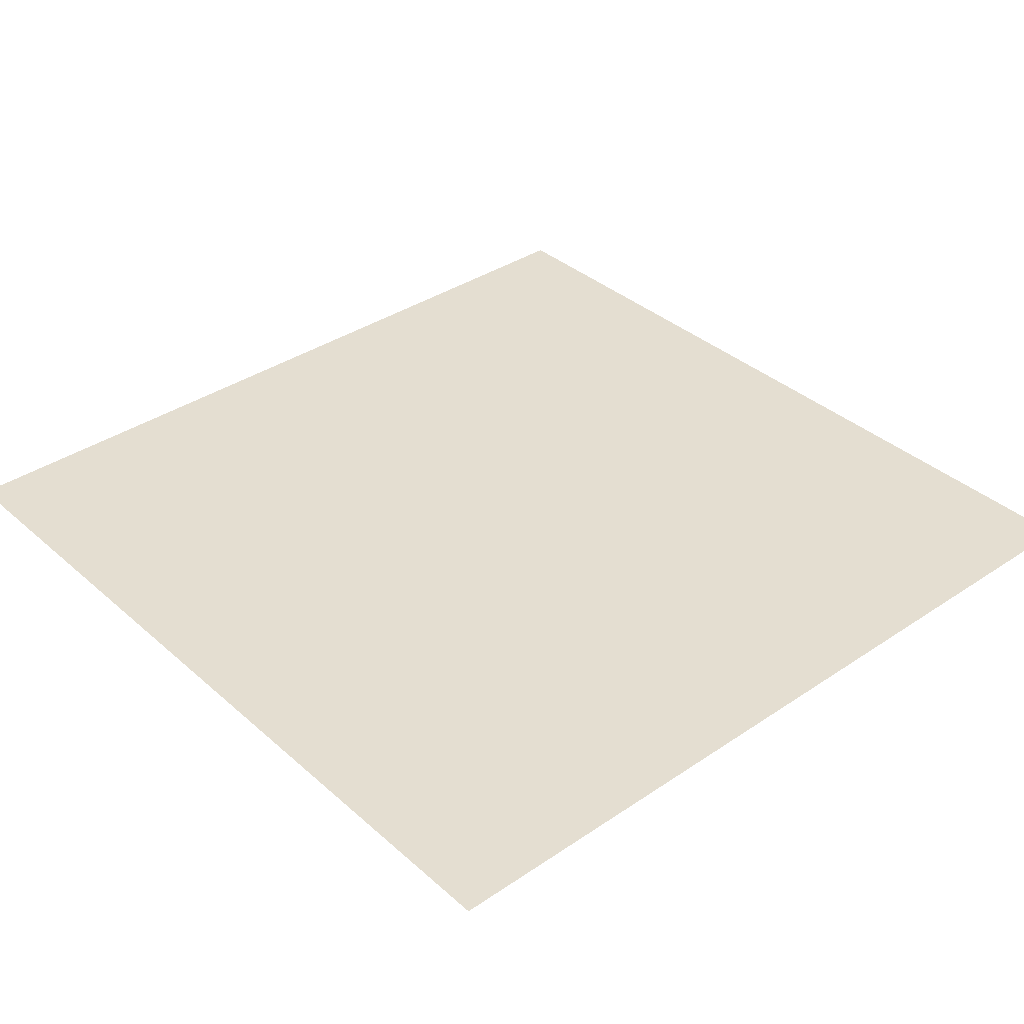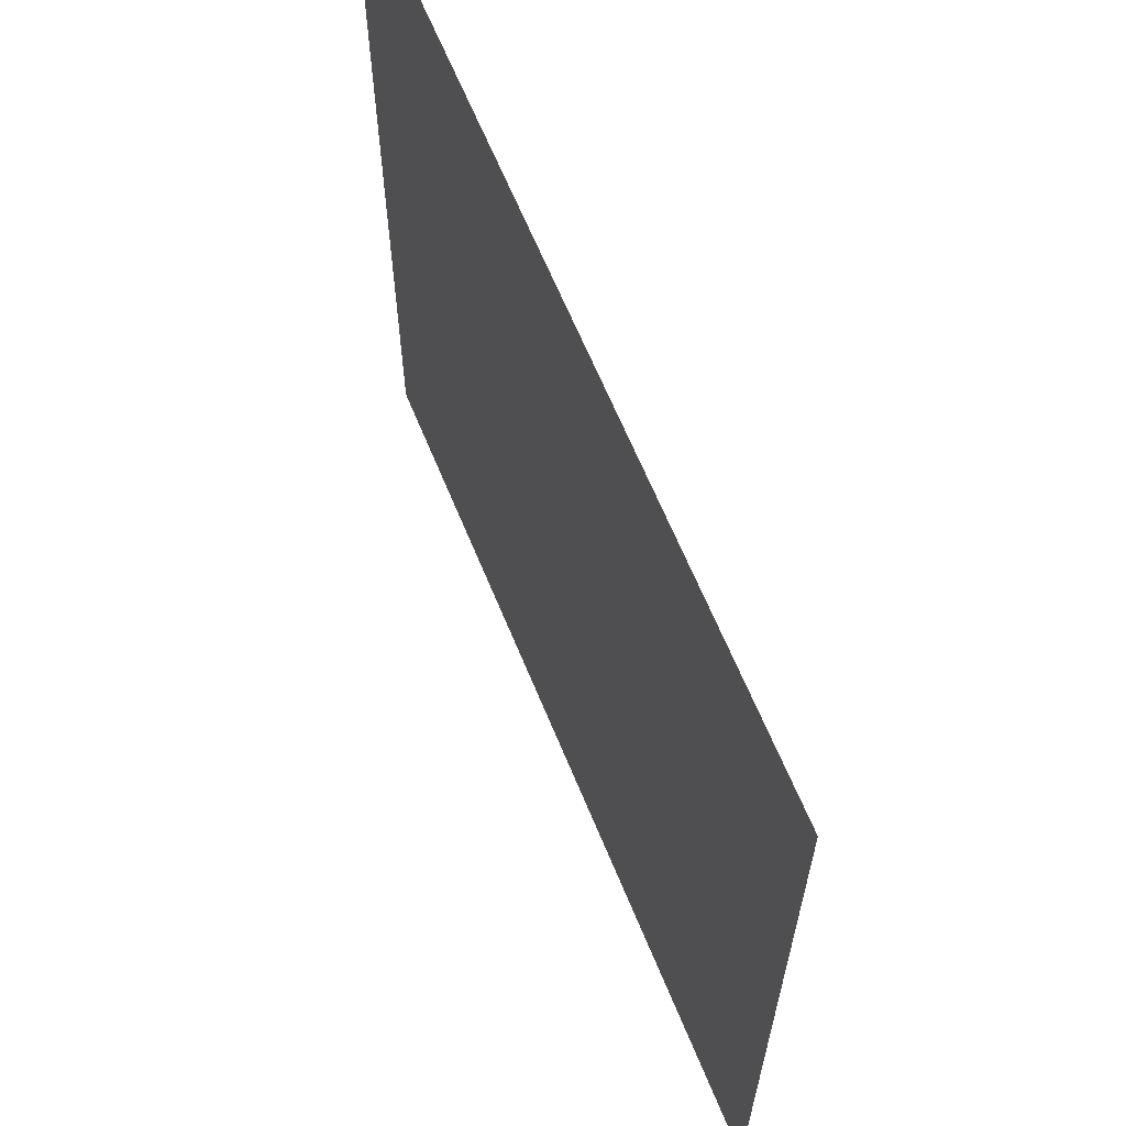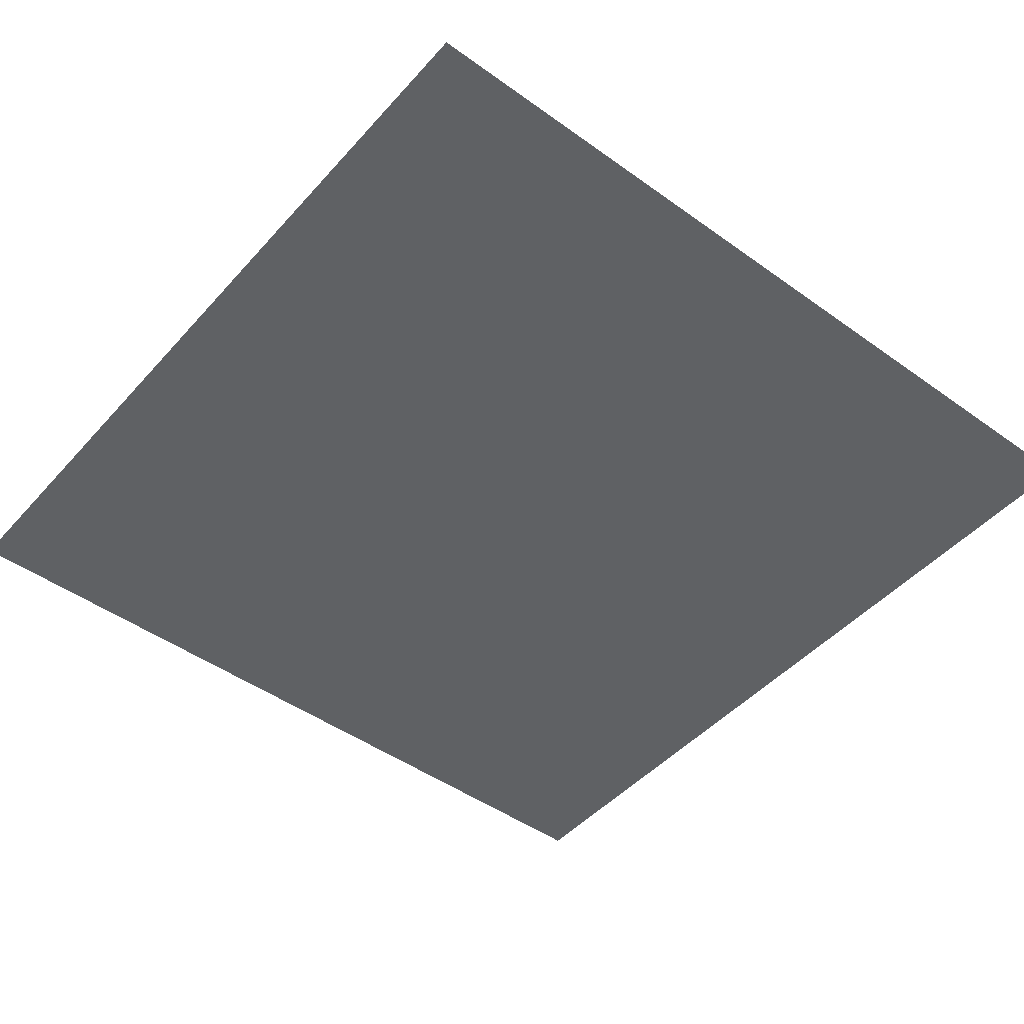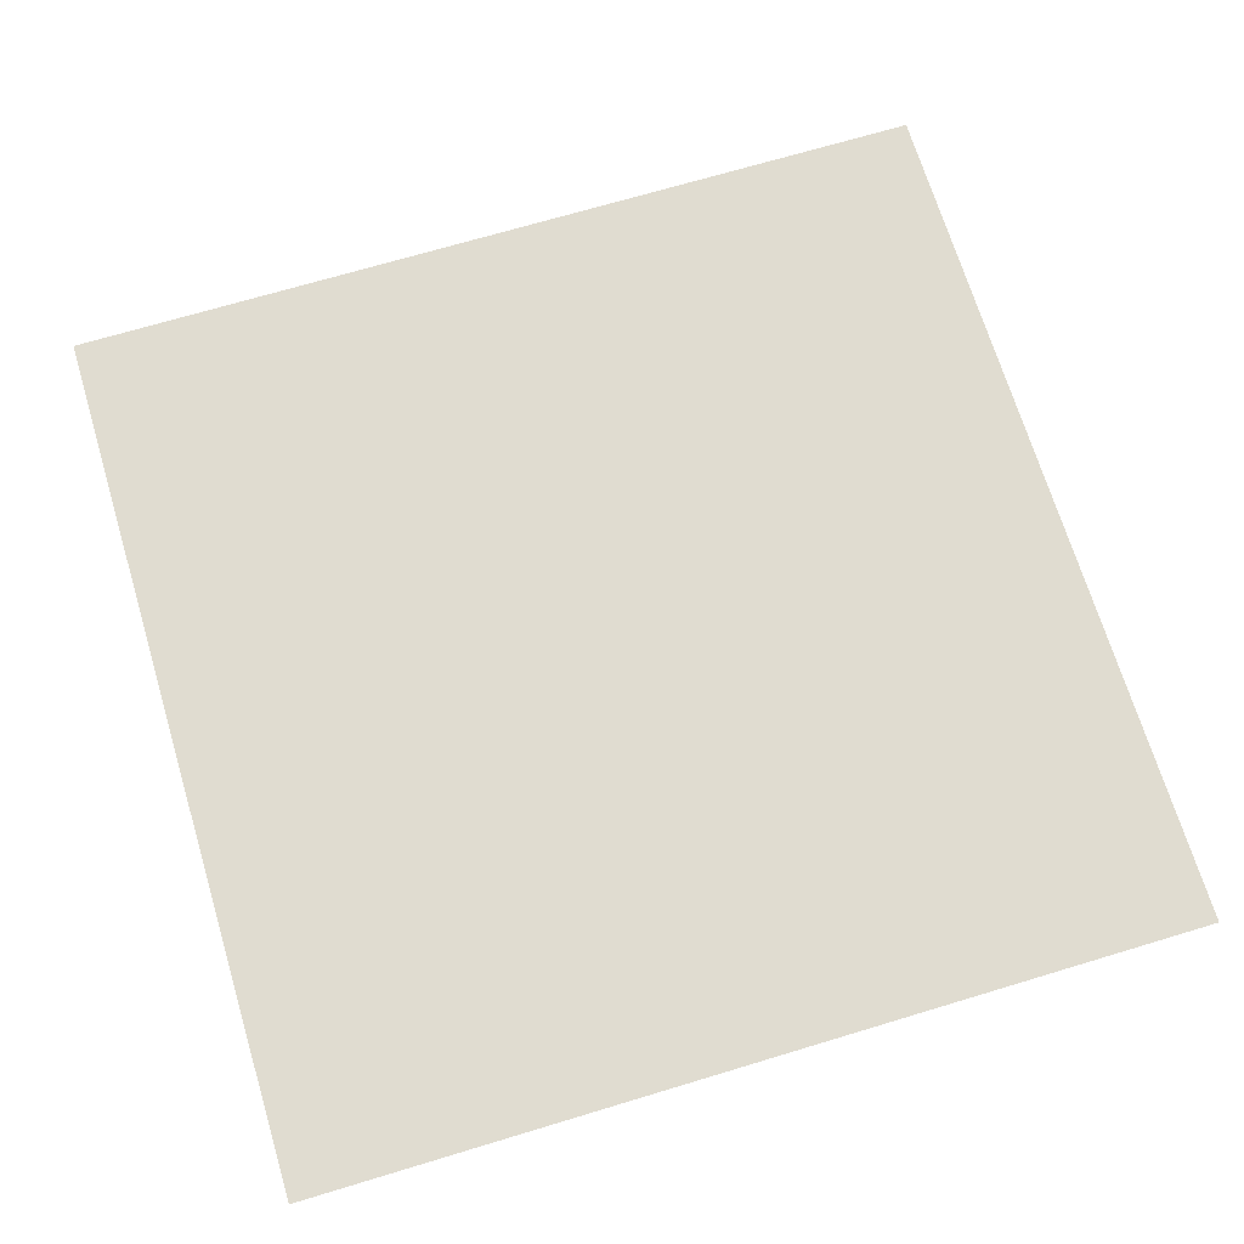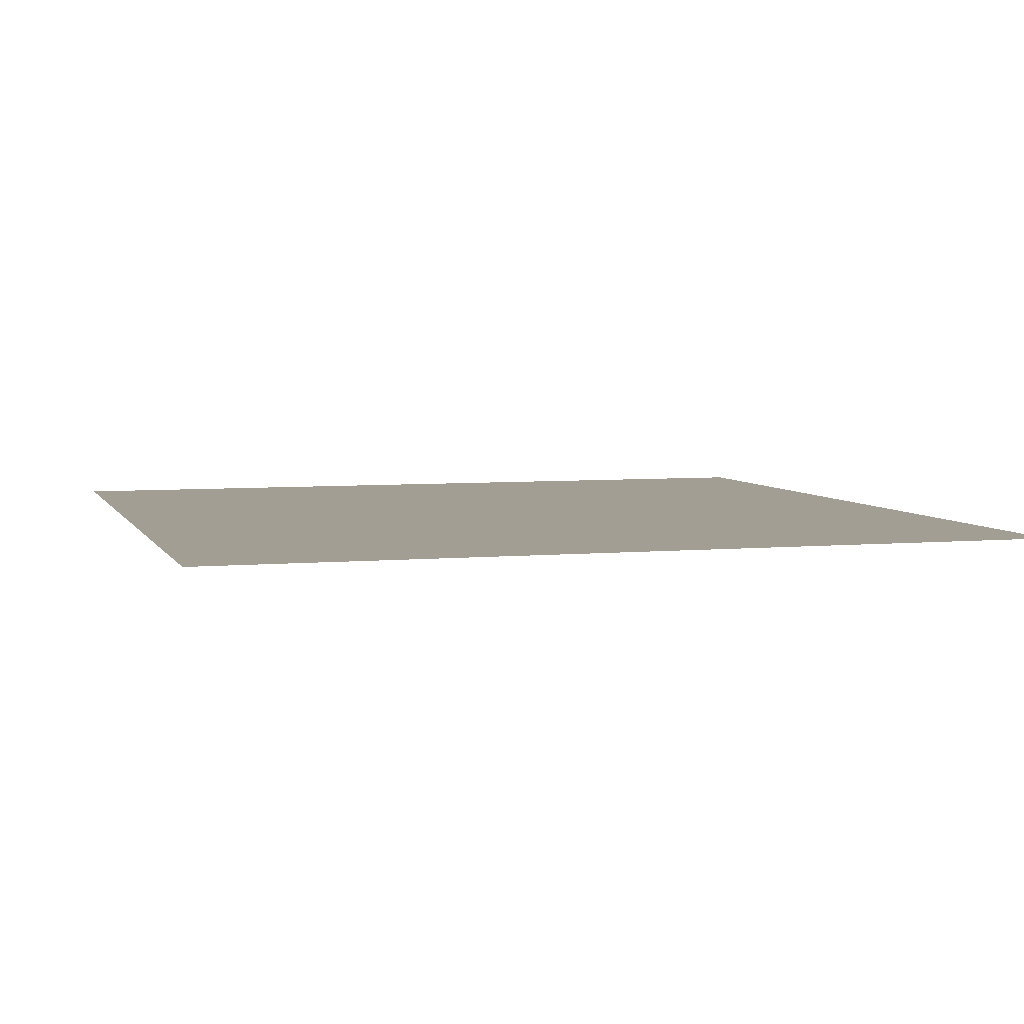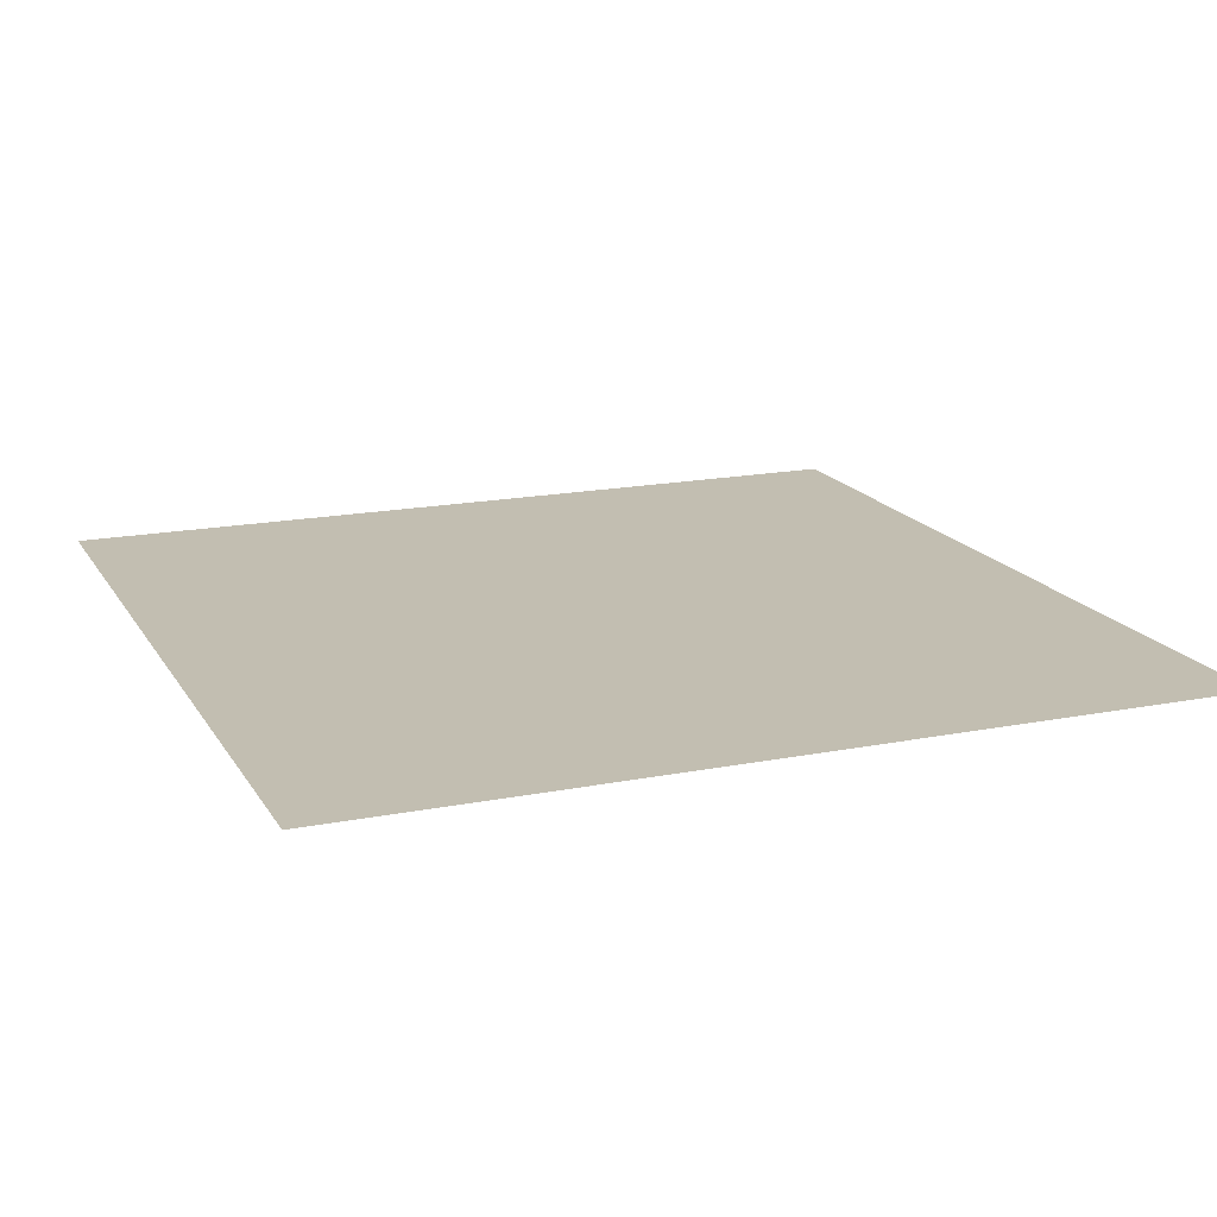
<metadata>
{"format":"obj","ext":"obj","renderer":"f3d","projection":"perspective","resolution":1024,"background":"white","views":[{"elev":36.4,"azim":-41.3,"up":"+Z"},{"elev":64.6,"azim":-112.3,"up":"+Y"},{"elev":-46.7,"azim":140.8,"up":"+Z"},{"elev":69.7,"azim":-16.8,"up":"+Z"},{"elev":5.2,"azim":-16.5,"up":"+Z"},{"elev":17.1,"azim":-21.6,"up":"+Z"}]}
</metadata>
<code>
v -13.5 -4.5 0
v -14 -4.5 0
v -14 -4 0
v -13.5 -4 0
g Portada_mesh_0006
f 1 2 3 4

</code>
